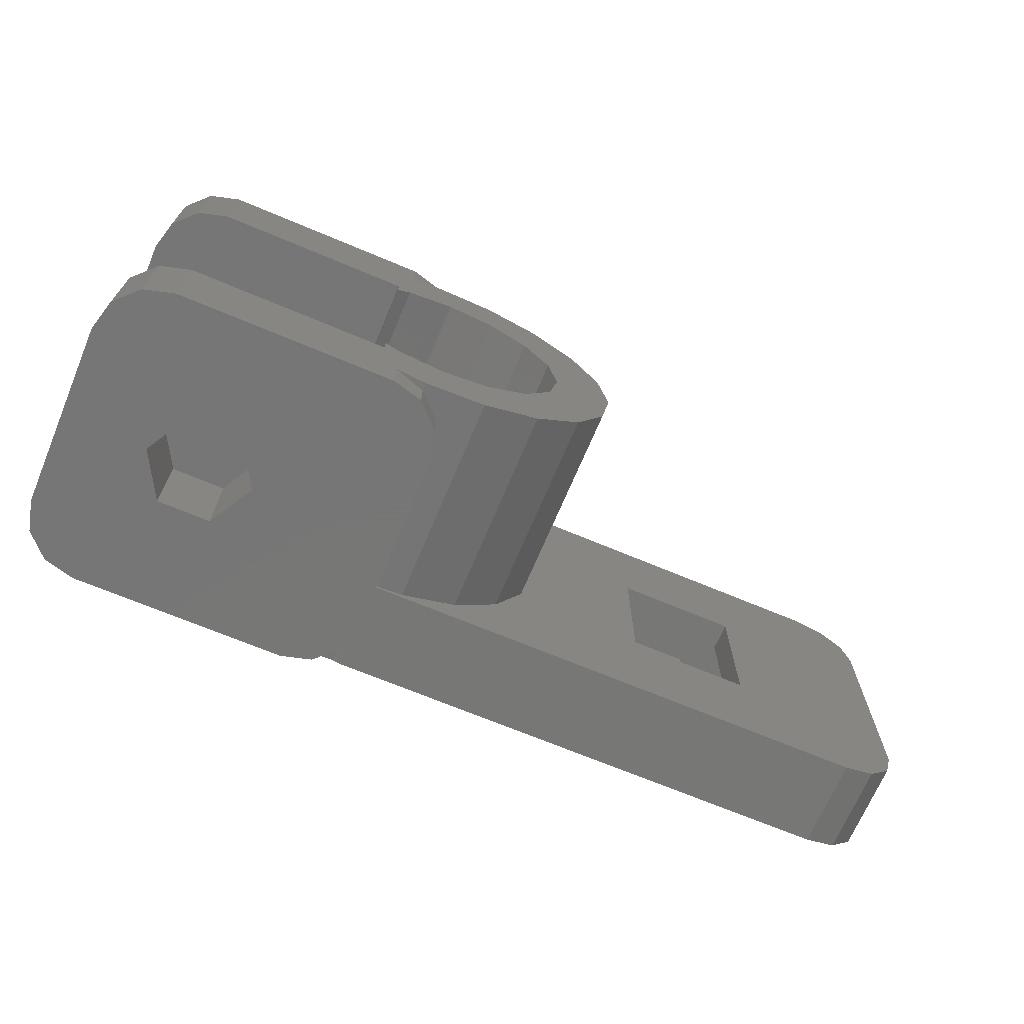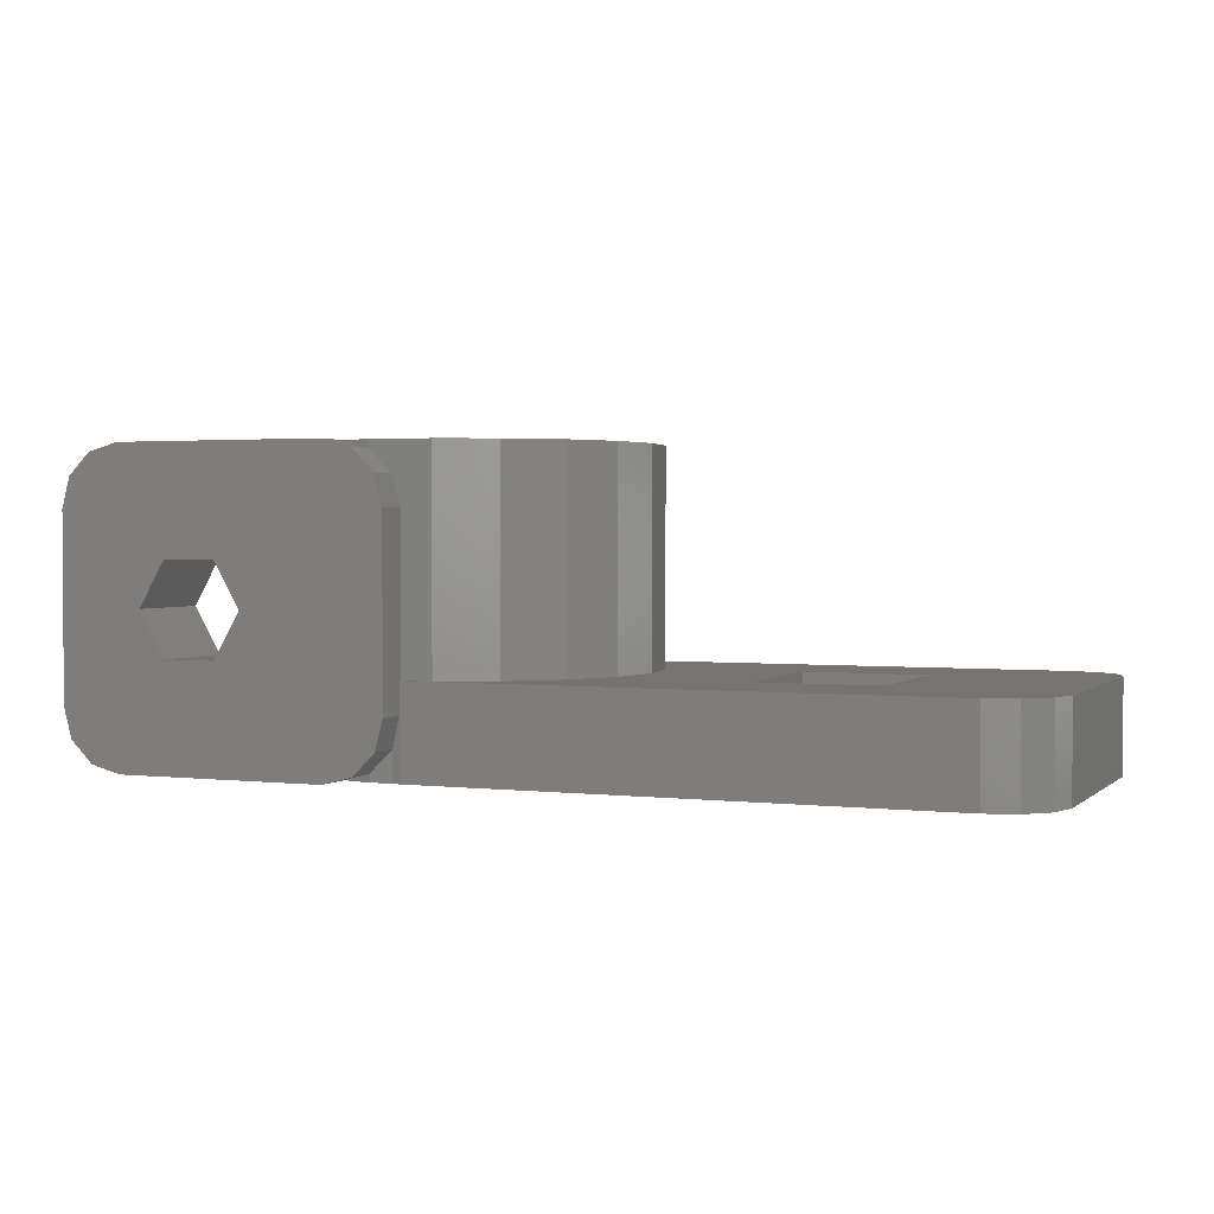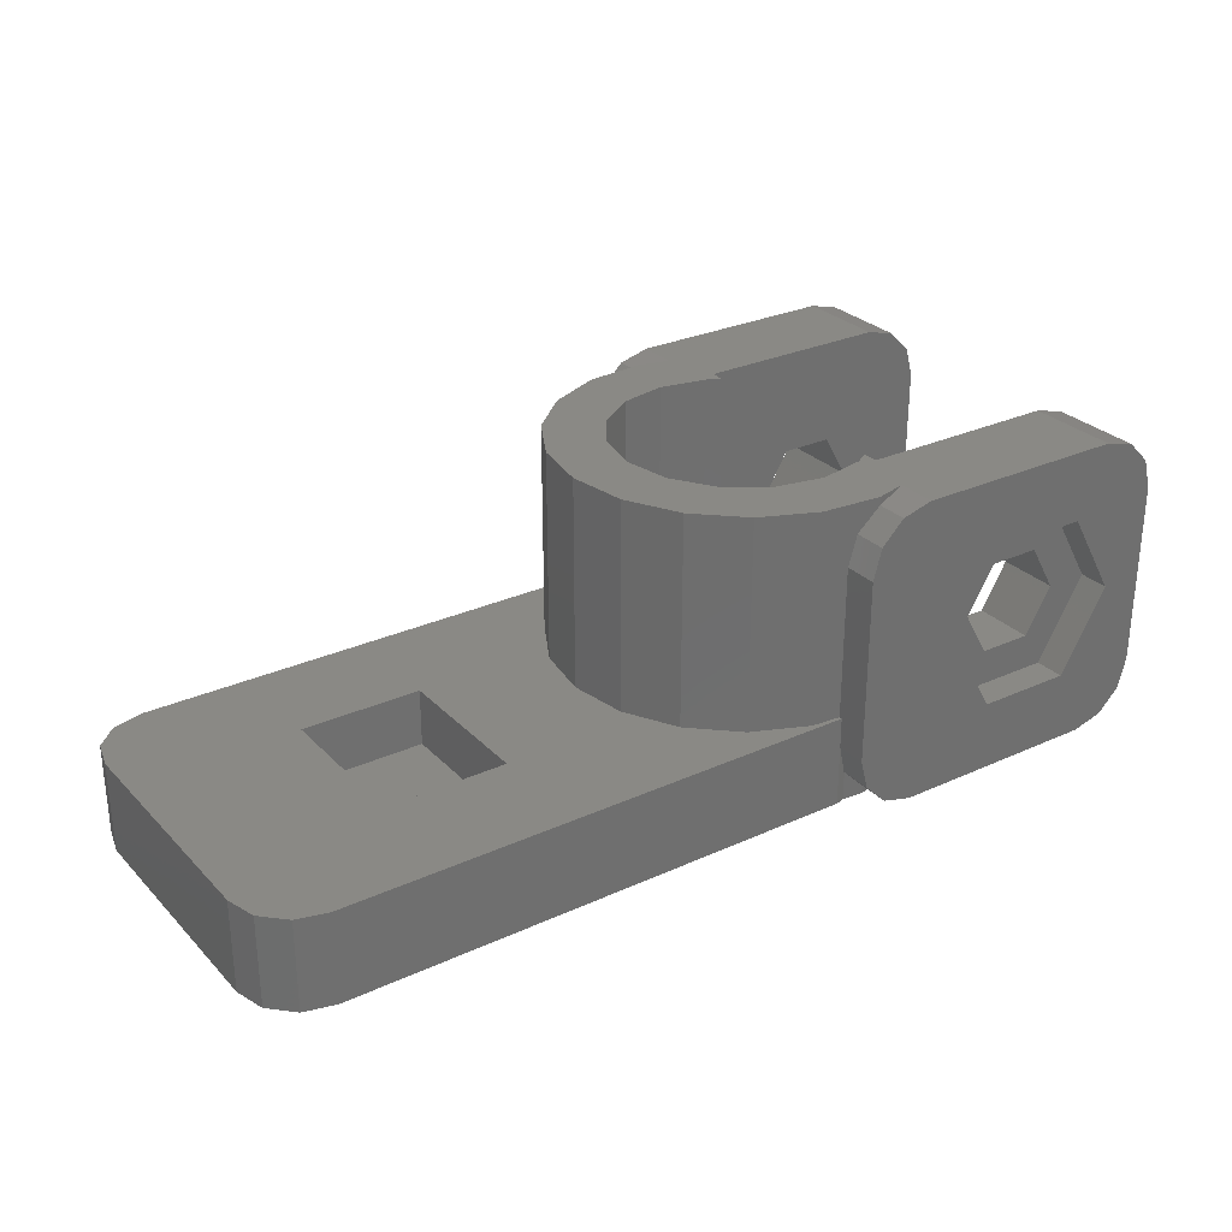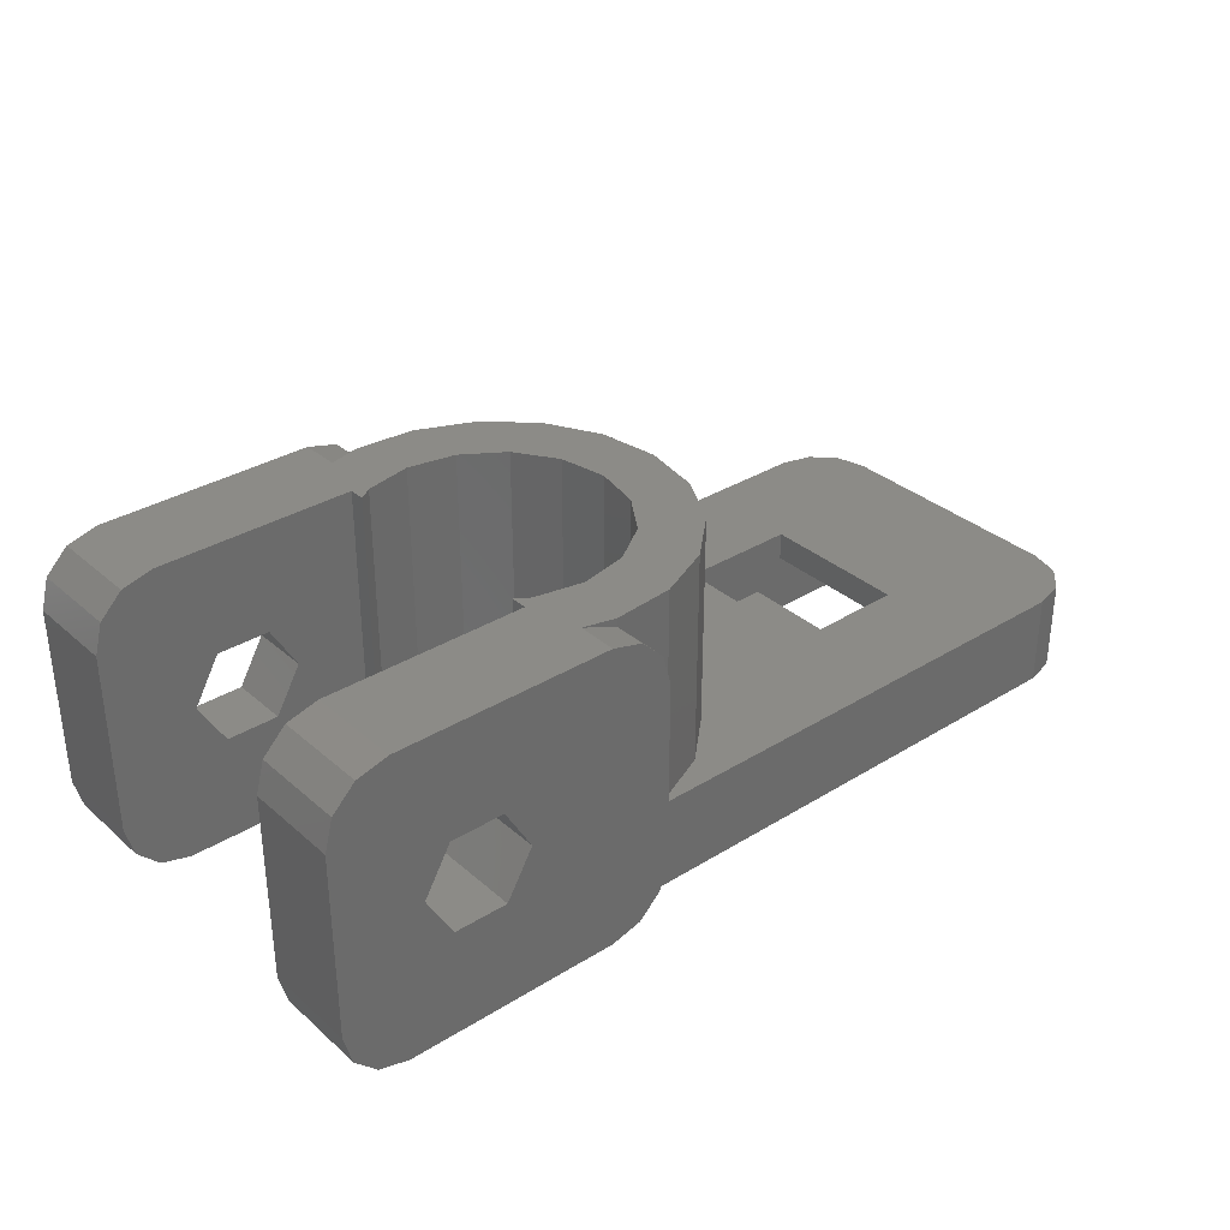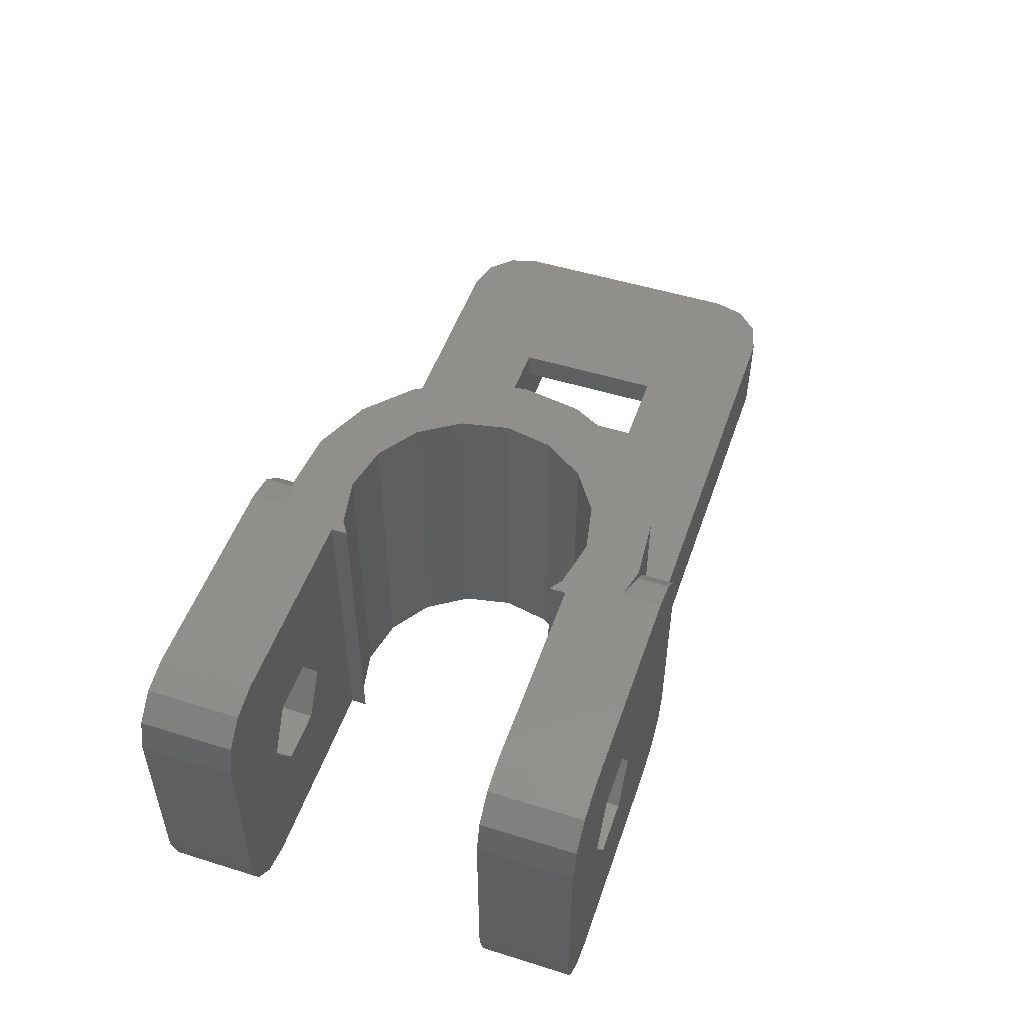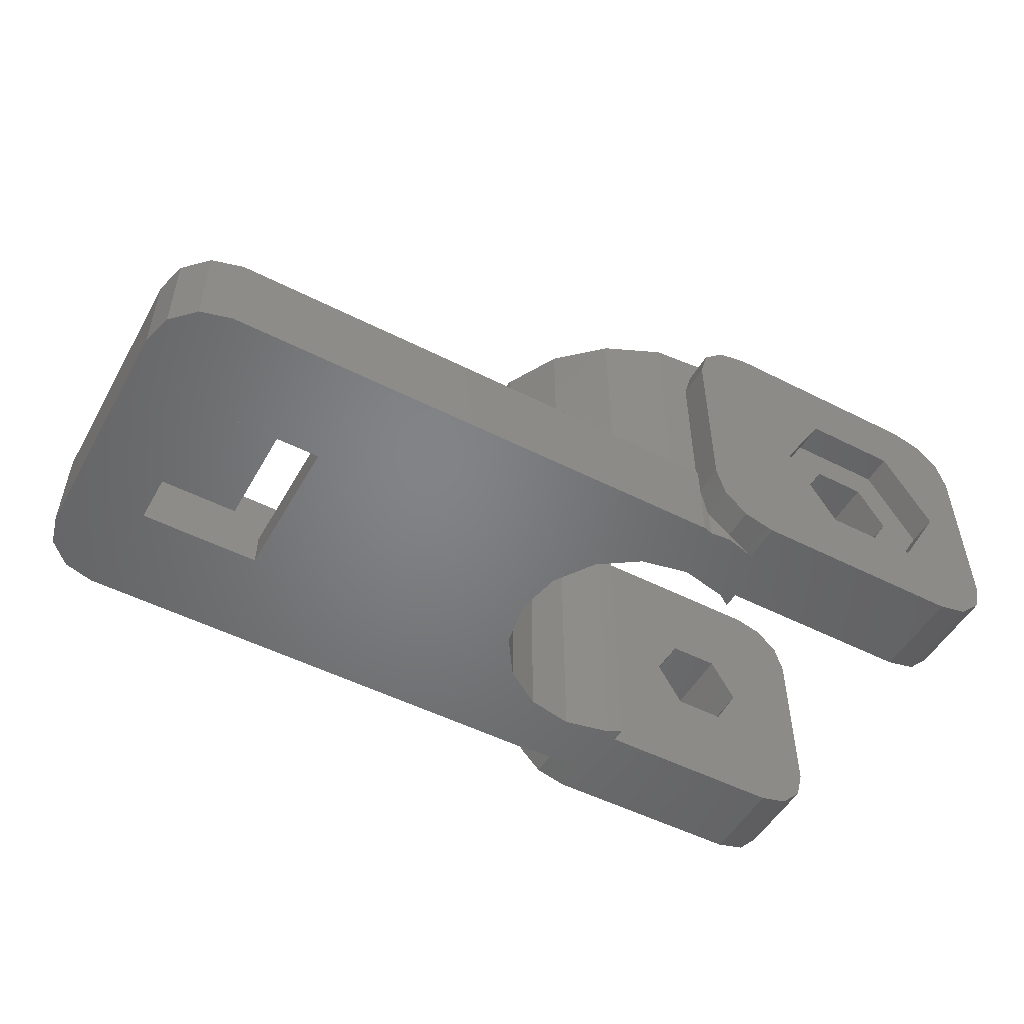
<metadata>
{"format":"stl","ext":"stl","renderer":"f3d","projection":"perspective","resolution":1024,"background":"white","views":[{"elev":-69.2,"azim":-22.8,"up":"+Y"},{"elev":2.0,"azim":22.7,"up":"+Z"},{"elev":28.6,"azim":145.6,"up":"+Z"},{"elev":33.2,"azim":-40.3,"up":"+Z"},{"elev":50.5,"azim":-71.2,"up":"+Z"},{"elev":-51.3,"azim":151.1,"up":"+Z"}]}
</metadata>
<code>
# stl→obj: 210 verts, 428 faces
v -10.5 -7 2
v -10.5 -4 2
v -10.23 -7 1
v -10.23 -4 1
v -10.5 -7 8
v -10.5 -4 8
v -8.5 -7 1.776e-15
v -9.5 -7 0.2679
v -6.866 -7 3.5
v -4.268 -7 5
v -0.5 -7 0.2679
v 0.2321 -7 1
v 0.5 -7 2
v 0.2321 -7 9
v 0.5 -7 8
v -0.5 -7 9.732
v -1.5 -7 10
v -8.5 -7 10
v -9.5 -7 9.732
v -10.23 -7 9
v -1.5 -7 1.776e-15
v -7.732 -7 5
v -6.866 -7 6.5
v -5.134 -7 6.5
v -5.134 -7 3.5
v -9.5 -4 0.2679
v -10.23 -4 9
v -9.5 -4 9.732
v -8.5 -4 10
v -2 -4 10
v -4.268 -4 5
v -2 -4 0
v -4.386 -4 1.11e-15
v -4.386 -4 0
v -6.866 -4 3.5
v -5.134 -4 3.5
v -8.5 -4 1.11e-15
v -7.732 -4 5
v -6.866 -4 6.5
v -5.134 -4 6.5
v -1.5 -3.78 10
v -1.561 -3.768 10
v -2 -3.474 10
v -1.5 -5.725 10
v -0.5 -5.978 9.732
v -0.4955 -5.98 9.728
v 0.2321 -5.919 9
v 0.5 -5.897 8
v 0.5 -6 2
v 0.5 -5.897 3
v 0.5 -6 3
v 0.2321 -5.928 1
v -0.5 -5.978 0.2679
v 0.2065 -5.921 0.9744
v -0.4955 -5.98 0.2725
v -1.5 -5.725 1.493e-15
v -4.064 -4.414 1.202e-15
v -2.41 -5.495 1.442e-15
v -4.064 -4.414 0
v -1.561 -3.768 0
v -2 -3.474 0
v -4.995e-16 -4.078 0
v 19.5 -4 0
v 18.5 5.732 0
v 1.561 -3.768 0
v 17.5 6 0
v 2.884 -2.884 0
v 3.768 -1.561 0
v 4.078 -4.995e-16 0
v 3.768 1.561 0
v 0.2065 5.921 0
v 2.884 2.884 0
v -0.4955 5.98 0
v 1.561 3.768 0
v -1.5 5.725 0
v 4.995e-16 4.078 0
v -1.5 3.78 0
v 0.5 6 0
v 13 2.5 0
v 19.23 -5 0
v 18.5 -5.732 0
v 17.5 -6 0
v 0.5 -6 0
v 0.2065 -5.921 0
v -0.4955 -5.98 0
v -2.41 -5.495 0
v 13 -2.5 0
v 19.23 5 0
v 17 -2.5 0
v 19.5 4 0
v 17 2.5 0
v -4.995e-16 -4.078 10
v -1.561 3.768 10
v 4.995e-16 4.078 10
v -2 4 10
v -4.064 4.414 10
v -4.386 4 10
v 4.078 -4.995e-16 10
v 5.675 -1.948 10
v 3.768 1.561 10
v -2 3.474 10
v 3.282 5.023 10
v 1.561 3.768 10
v 4.735 3.685 10
v 2.884 2.884 10
v 5.675 1.948 10
v 6 0 10
v 3.768 -1.561 10
v 3.282 -5.023 10
v 2.884 -2.884 10
v 1.473 -5.816 10
v 1.561 -3.768 10
v -0.4955 -5.98 10
v 4.735 -3.685 10
v 1.473 5.816 10
v -0.4955 5.98 10
v -2.41 5.495 10
v 1.473 -5.816 3
v 17.5 -6 3
v 19.23 -5 3
v 18.5 -5.732 3
v 10 2.5 3
v 14 2.5 3
v 18.5 5.732 3
v 3.282 -5.023 3
v 19.5 -4 3
v 0.5 6 3
v 0.5 5.897 3
v 17.5 6 3
v 1.473 5.816 3
v 3.282 5.023 3
v 4.735 3.685 3
v 5.675 1.948 3
v 14 -2.5 3
v 19.5 4 3
v 10 -2.5 3
v 6 0 3
v 19.23 5 3
v 4.735 -3.685 3
v 5.675 -1.948 3
v 0.5 6 2
v 0.2065 5.921 0.9744
v 0.2321 5.928 1
v -0.4955 5.98 0.2725
v -0.5 5.978 0.2679
v -1.5 3.78 -6.173e-16
v -1.5 7 -1.332e-15
v -0.5 7 0.2679
v -1.561 3.768 -6.146e-16
v 13 2.5 1.1
v 13 -2.5 1.1
v 14 2.5 2.05
v 17 2.5 2.05
v 10 2.5 1.1
v 17 -2.5 2.05
v 14 -2.5 2.05
v 10 -2.5 1.1
v -1.5 5.725 10
v -0.5 5.978 9.732
v -0.4955 5.98 9.728
v 0.2321 5.919 9
v 0.5 5.897 8
v -2 3.474 -5.494e-16
v -2 4 -6.661e-16
v -10.23 4 1
v -9.5 4 0.2679
v -8.5 4 -6.661e-16
v -5.134 4 3.5
v -6.866 4 6.5
v -6.866 4 3.5
v -7.732 4 5
v -9.5 4 9.732
v -8.5 4 10
v -10.23 4 9
v -10.5 4 8
v -10.5 4 2
v -4.268 4 5
v -5.134 4 6.5
v 0.5 7 2
v 0.5 7 8
v 0.2321 7 1
v -10.5 7 2
v -10.5 7 8
v -10.23 7 1
v -10.23 7 9
v -9.5 7 9.732
v -8.5 7 10
v -7.55 7 7.685
v -1.5 7 10
v -4.45 7 7.685
v -2.9 7 5
v 0.2321 7 9
v -4.45 7 2.315
v -8.5 7 -1.332e-15
v -9.5 7 0.2679
v -9.1 7 5
v -0.5 7 9.732
v -7.55 7 2.315
v -7.732 6 5
v -6.866 6 6.5
v -6.866 6 3.5
v -5.134 6 3.5
v -4.268 6 5
v -5.134 6 6.5
v -7.55 6 7.685
v -9.1 6 5
v -7.55 6 2.315
v -4.45 6 7.685
v -2.9 6 5
v -4.45 6 2.315
f 1 2 3
f 3 2 4
f 1 5 2
f 2 5 6
f 5 1 3
f 7 5 8
f 8 5 3
f 9 5 7
f 10 11 12
f 10 12 13
f 14 5 15
f 16 5 14
f 17 5 16
f 18 5 17
f 19 5 18
f 20 5 19
f 21 9 7
f 22 5 9
f 15 5 23
f 15 24 13
f 15 23 24
f 24 10 13
f 11 25 21
f 10 25 11
f 25 9 21
f 22 23 5
f 3 4 8
f 8 4 26
f 27 28 6
f 6 28 29
f 6 29 30
f 31 30 32
f 33 32 34
f 35 32 33
f 36 32 35
f 6 37 26
f 6 26 4
f 6 4 2
f 6 35 33
f 38 6 39
f 40 30 31
f 36 31 32
f 6 30 40
f 6 40 39
f 6 38 35
f 37 6 33
f 5 20 6
f 6 20 27
f 20 19 27
f 27 19 28
f 28 19 18
f 29 28 18
f 29 18 17
f 30 29 17
f 41 30 17
f 42 30 41
f 43 30 42
f 44 17 16
f 41 17 44
f 45 44 16
f 45 16 14
f 46 45 14
f 47 46 14
f 47 14 15
f 48 47 15
f 15 13 49
f 50 15 51
f 51 15 49
f 48 15 50
f 13 12 52
f 49 13 52
f 12 11 53
f 54 12 55
f 55 12 53
f 52 12 54
f 21 56 11
f 11 56 53
f 7 37 21
f 57 37 33
f 21 37 57
f 21 58 56
f 58 21 57
f 8 26 7
f 7 26 37
f 9 35 38
f 22 9 38
f 25 36 35
f 9 25 35
f 31 36 10
f 10 36 25
f 31 10 40
f 40 10 24
f 40 24 39
f 39 24 23
f 38 39 23
f 22 38 23
f 34 59 33
f 33 59 57
f 34 32 59
f 60 32 61
f 59 32 62
f 32 60 62
f 59 62 63
f 64 65 66
f 65 67 66
f 67 68 66
f 68 69 66
f 69 70 66
f 71 72 73
f 73 74 75
f 74 76 75
f 76 77 75
f 72 74 73
f 66 72 78
f 72 71 78
f 70 72 66
f 79 65 64
f 62 65 63
f 59 63 80
f 59 80 81
f 59 81 82
f 59 82 83
f 59 83 84
f 59 84 85
f 59 85 86
f 87 65 79
f 88 79 64
f 63 65 87
f 63 87 89
f 63 89 90
f 91 90 89
f 79 88 90
f 79 90 91
f 43 61 30
f 30 61 32
f 42 60 43
f 43 60 61
f 62 41 92
f 42 41 62
f 42 62 60
f 93 94 95
f 96 97 95
f 98 99 100
f 94 96 95
f 101 93 95
f 94 102 96
f 103 104 94
f 105 106 103
f 100 107 105
f 108 109 98
f 110 111 108
f 112 113 110
f 92 44 112
f 41 44 92
f 44 113 112
f 113 111 110
f 111 109 108
f 109 114 98
f 114 99 98
f 99 107 100
f 107 106 105
f 106 104 103
f 104 102 94
f 102 115 96
f 115 116 96
f 116 117 96
f 113 44 45
f 46 113 45
f 48 111 47
f 113 46 47
f 111 113 47
f 50 118 48
f 118 111 48
f 50 51 119
f 120 50 121
f 121 50 119
f 118 50 120
f 122 123 124
f 125 118 126
f 127 128 129
f 128 130 129
f 130 131 129
f 131 132 129
f 132 133 129
f 123 134 135
f 136 125 126
f 126 118 120
f 122 124 129
f 134 136 126
f 133 122 129
f 133 137 122
f 124 123 138
f 123 135 138
f 135 134 126
f 136 139 125
f 136 140 139
f 136 137 140
f 136 122 137
f 49 83 82
f 51 49 119
f 119 49 82
f 54 84 83
f 52 54 83
f 49 52 83
f 55 85 84
f 54 55 84
f 58 86 85
f 56 58 85
f 55 53 85
f 53 56 85
f 57 59 86
f 58 57 86
f 119 82 81
f 121 119 81
f 121 81 80
f 120 121 80
f 120 80 63
f 126 120 63
f 126 63 90
f 135 126 90
f 90 88 138
f 135 90 138
f 64 124 88
f 88 124 138
f 66 129 64
f 64 129 124
f 78 141 66
f 66 141 127
f 66 127 129
f 71 142 78
f 78 142 143
f 78 143 141
f 73 144 71
f 71 144 142
f 75 145 73
f 73 145 144
f 146 147 77
f 75 147 148
f 77 147 75
f 75 148 145
f 146 77 94
f 94 77 76
f 146 94 93
f 146 93 149
f 74 103 94
f 76 74 94
f 72 105 103
f 74 72 103
f 100 105 70
f 70 105 72
f 98 100 69
f 69 100 70
f 98 69 108
f 108 69 68
f 108 68 110
f 110 68 67
f 110 67 112
f 112 67 65
f 112 65 92
f 92 65 62
f 79 150 151
f 87 79 151
f 150 79 91
f 152 150 153
f 153 150 91
f 123 150 152
f 122 150 123
f 154 150 122
f 153 91 155
f 155 91 89
f 134 156 136
f 89 156 155
f 136 156 89
f 151 89 87
f 136 89 151
f 157 136 151
f 158 117 116
f 159 116 160
f 158 116 159
f 160 116 161
f 161 116 115
f 162 115 130
f 161 115 162
f 162 130 128
f 130 115 131
f 131 115 102
f 131 102 132
f 132 102 104
f 133 132 104
f 106 133 104
f 137 133 106
f 107 137 106
f 99 140 137
f 107 99 137
f 114 139 140
f 99 114 140
f 109 125 139
f 114 109 139
f 111 118 125
f 109 111 125
f 149 93 101
f 163 149 101
f 95 164 101
f 101 164 163
f 165 166 167
f 168 165 164
f 164 165 167
f 169 95 97
f 170 171 165
f 172 165 173
f 174 165 172
f 175 165 174
f 176 165 175
f 173 165 171
f 177 168 164
f 173 171 169
f 169 178 95
f 95 177 164
f 95 178 177
f 170 165 168
f 97 173 169
f 162 128 127
f 179 162 127
f 141 179 127
f 179 180 162
f 154 122 136
f 157 154 136
f 123 152 134
f 134 152 156
f 141 143 181
f 179 141 181
f 144 145 148
f 143 144 181
f 181 144 148
f 142 144 143
f 182 183 184
f 184 183 185
f 184 185 186
f 184 186 187
f 188 187 189
f 190 180 191
f 190 192 180
f 193 180 179
f 184 179 181
f 184 181 148
f 184 148 147
f 184 147 194
f 184 194 195
f 184 187 196
f 190 197 192
f 184 198 179
f 191 180 193
f 198 193 179
f 196 187 188
f 198 184 196
f 190 189 197
f 188 189 190
f 167 194 164
f 164 194 147
f 164 147 146
f 164 146 149
f 164 149 163
f 151 150 154
f 157 151 154
f 153 155 152
f 152 155 156
f 187 173 97
f 117 187 96
f 96 187 97
f 158 187 117
f 189 187 158
f 189 158 159
f 197 189 159
f 197 159 160
f 161 197 160
f 161 192 197
f 192 161 162
f 180 192 162
f 176 182 165
f 165 182 184
f 165 184 166
f 166 184 195
f 176 175 182
f 182 175 183
f 175 174 183
f 183 174 185
f 174 172 185
f 185 172 186
f 186 172 173
f 187 186 173
f 166 195 167
f 167 195 194
f 199 200 169
f 171 199 169
f 170 201 199
f 171 170 199
f 168 202 201
f 170 168 201
f 203 202 177
f 177 202 168
f 203 177 204
f 204 177 178
f 204 178 200
f 200 178 169
f 196 188 205
f 206 196 205
f 207 198 196
f 206 207 196
f 190 208 188
f 188 208 205
f 191 209 190
f 190 209 208
f 191 193 209
f 209 193 210
f 210 193 198
f 207 210 198
f 200 205 204
f 203 209 210
f 201 210 207
f 199 207 206
f 202 210 201
f 203 210 202
f 204 209 203
f 208 209 204
f 208 204 205
f 199 205 200
f 205 199 206
f 201 207 199

</code>
